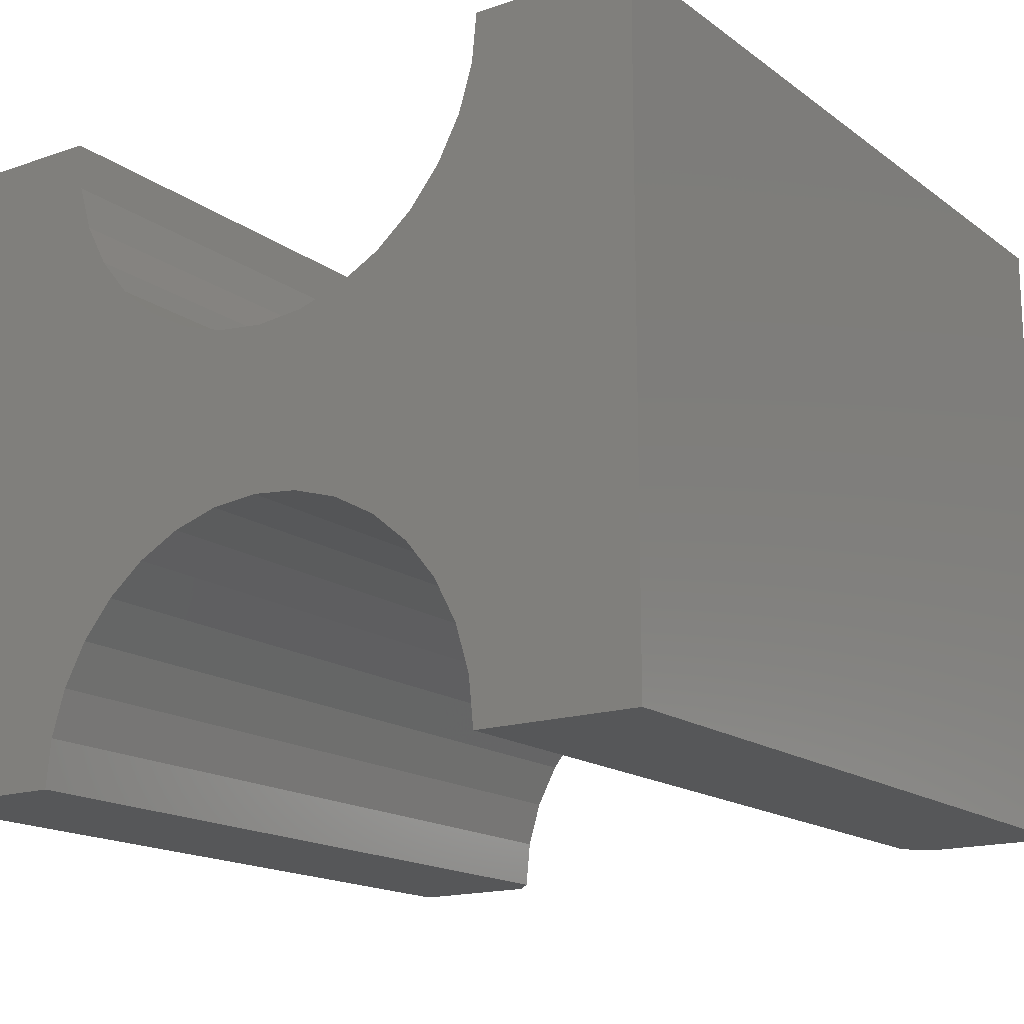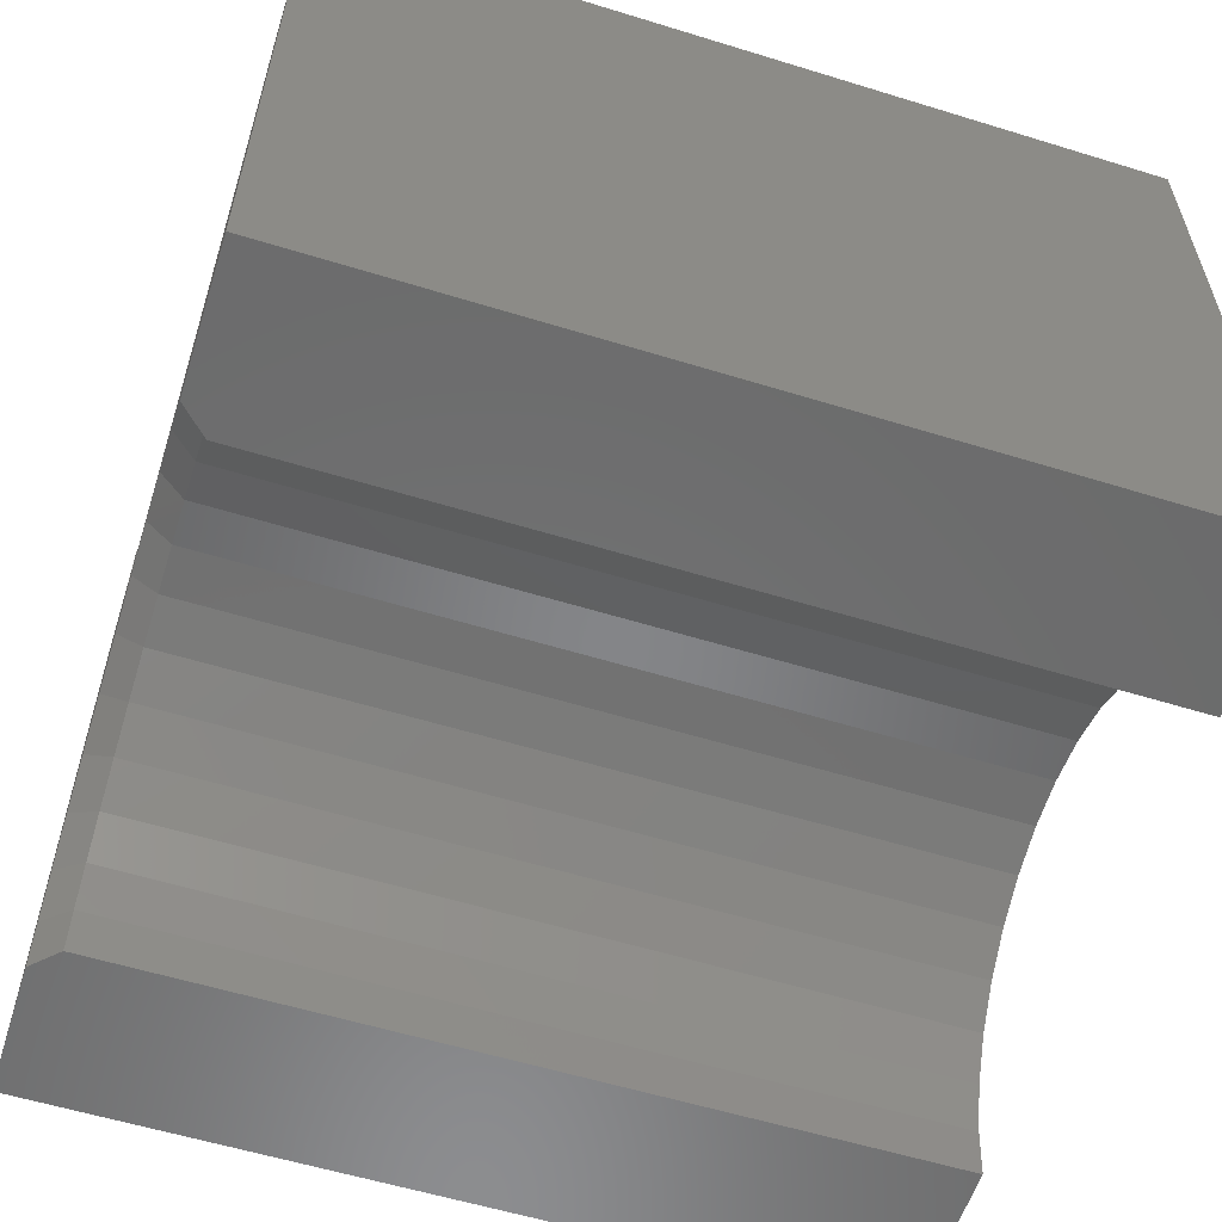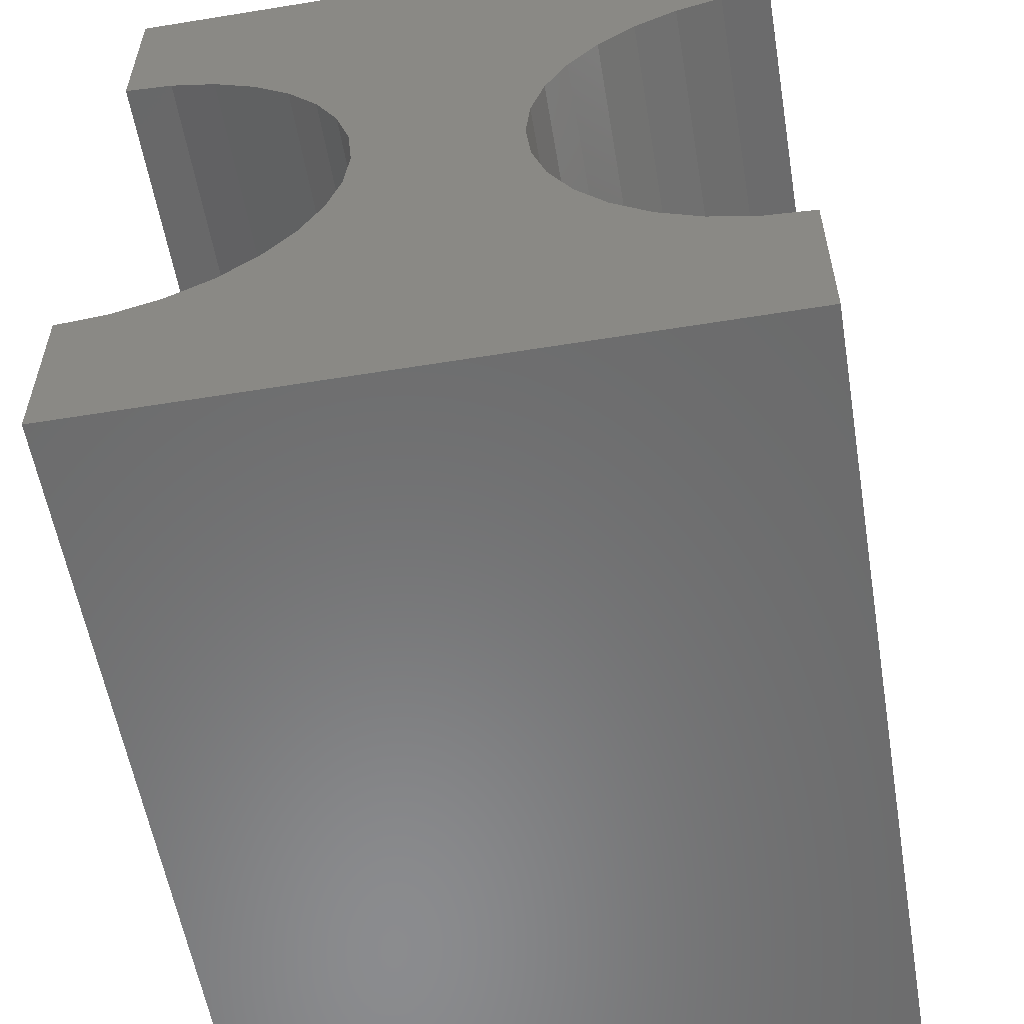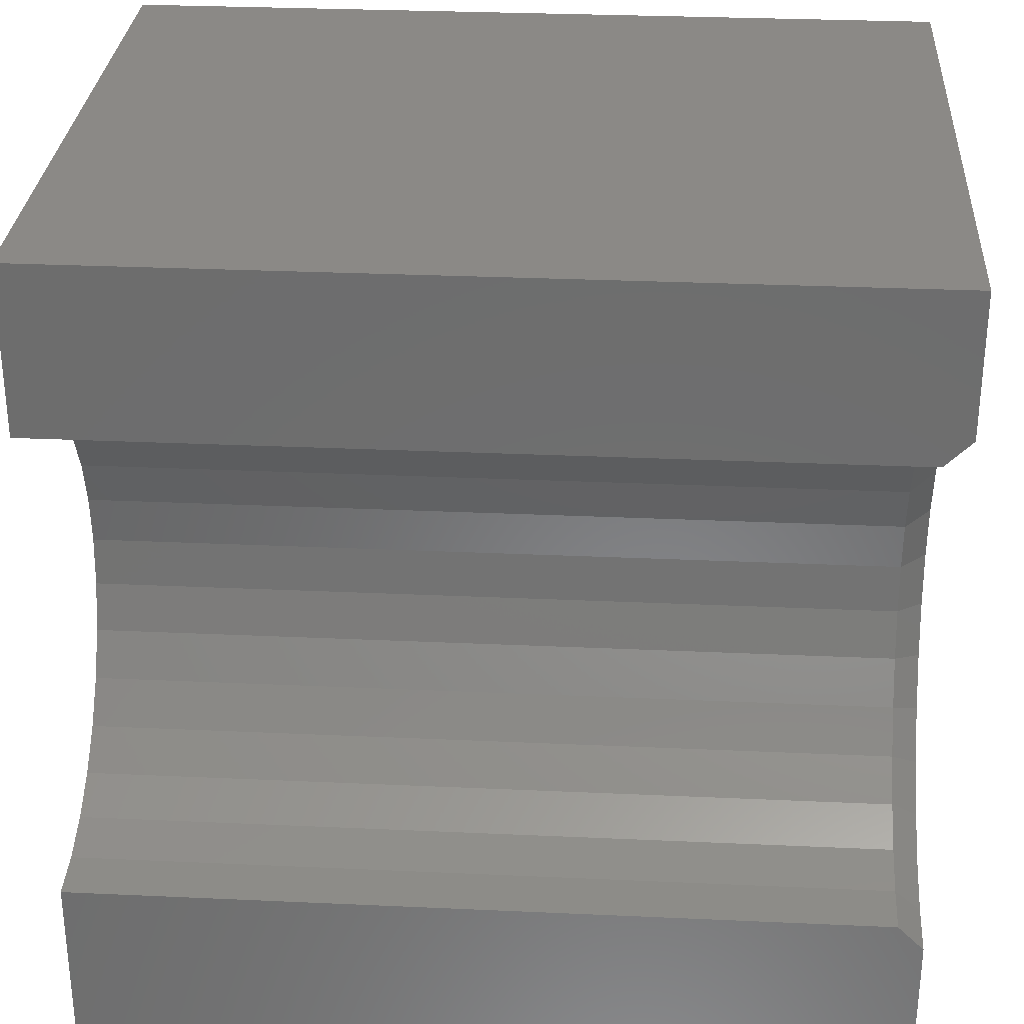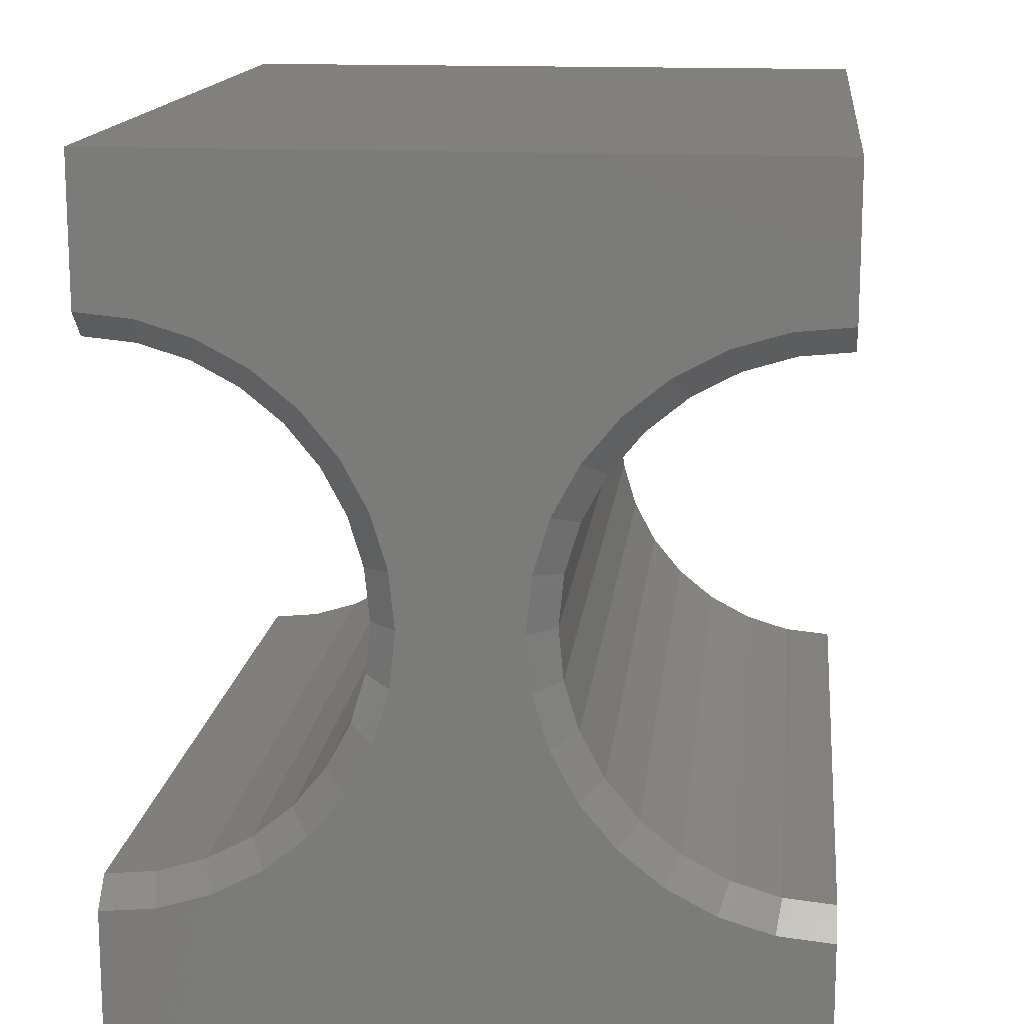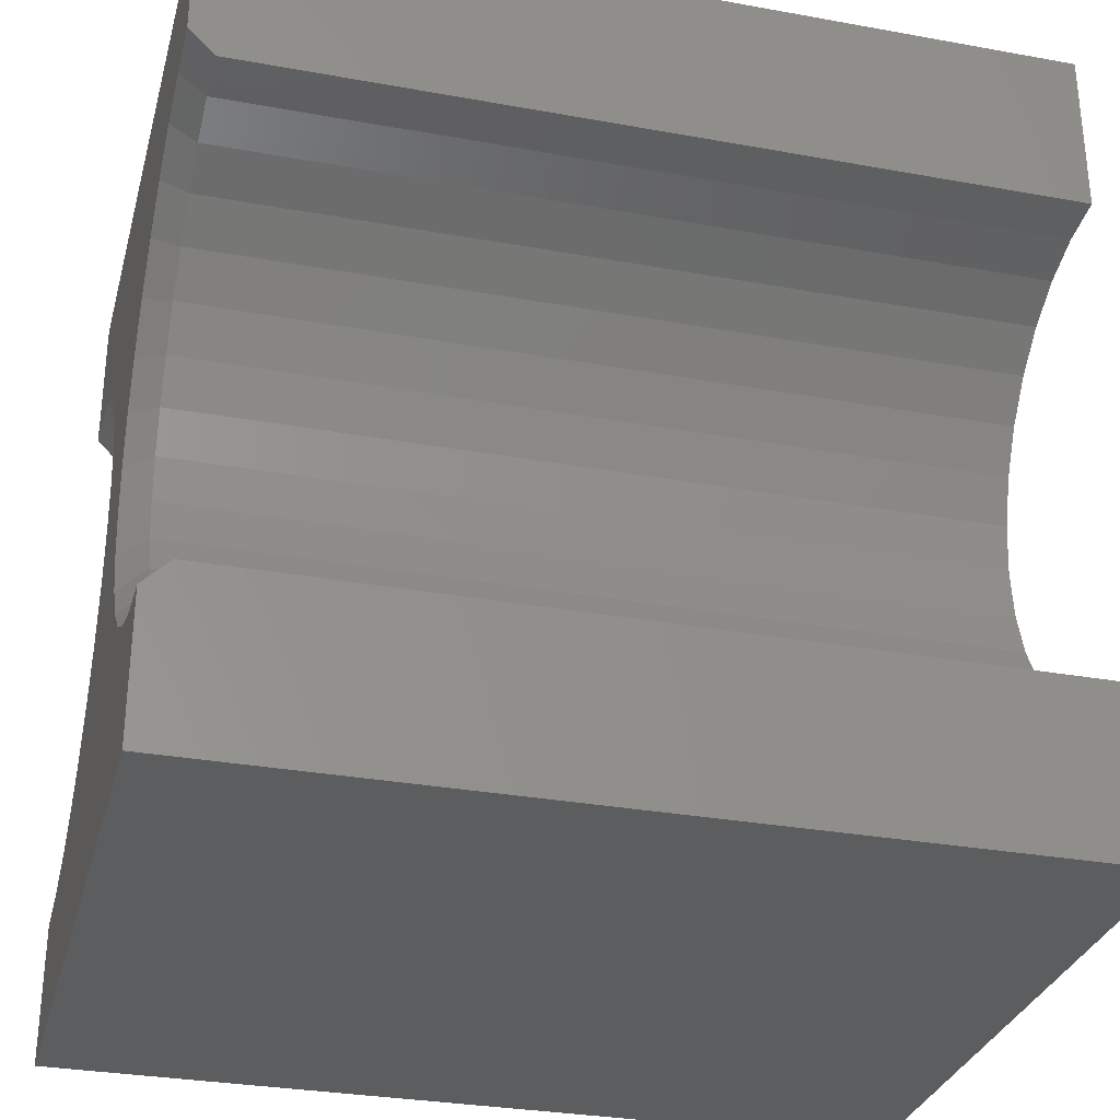
<metadata>
{"format":"stl","ext":"stl","renderer":"f3d","projection":"perspective","resolution":1024,"background":"white","views":[{"elev":-16.4,"azim":-55.2,"up":"+Z"},{"elev":-57.9,"azim":162.3,"up":"+Z"},{"elev":-57.0,"azim":-80.4,"up":"+Y"},{"elev":29.9,"azim":3.8,"up":"+Y"},{"elev":14.7,"azim":96.2,"up":"+Y"},{"elev":-30.8,"azim":165.4,"up":"+Y"}]}
</metadata>
<code>
# stl→obj: 110 verts, 216 faces
v 0.75 -0.1703 -0.3
v 0.75 -0.2969 -0.3
v 0.7266 -0.1469 -0.3
v 0 -0.2969 -0.3
v 0 -0.1469 -0.3
v 0 -0.1469 0.3
v 0 -0.2969 0.3
v 0.7266 -0.1469 0.3
v 0.75 -0.2969 0.3
v 0.75 -0.1703 0.3
v 0 0.07812 0.075
v 0 -0.04688 -0.1129
v 0 -0.08097 -0.1409
v 0 -0.007979 -0.09213
v 0 0.03423 -0.07932
v 0 0.07812 -0.075
v 0 0.122 0.07932
v 0 0.1642 0.09213
v 0 0.2031 0.1129
v 0 0.2372 0.1409
v 0 0.4531 0.3
v 0 0.4531 -0.3
v 0 0.2372 -0.1409
v 0 0.2031 -0.1129
v 0 0.1642 -0.09213
v 0 0.122 -0.07932
v 0 0.2652 0.175
v 0 0.286 0.2139
v 0 0.2988 0.2561
v 0 0.3031 0.3
v 0 -0.1426 0.2561
v 0 -0.1297 0.2139
v 0 -0.109 0.175
v 0 -0.08097 0.1409
v 0 -0.04688 0.1129
v 0 -0.007979 0.09213
v 0 0.03423 0.07932
v 0 -0.109 -0.175
v 0 -0.1297 -0.2139
v 0 -0.1426 -0.2561
v 0 0.3031 -0.3
v 0 0.2988 -0.2561
v 0 0.286 -0.2139
v 0 0.2652 -0.175
v 0.75 -0.1655 -0.2515
v 0.75 -0.1514 -0.2049
v 0.75 -0.1284 -0.162
v 0.75 -0.09755 -0.1243
v 0.75 0.07812 0.05156
v 0.75 -0.0599 -0.09343
v 0.75 -0.01695 -0.07047
v 0.75 0.02966 -0.05634
v 0.75 0.07812 -0.05156
v 0.75 0.1266 -0.05634
v 0.75 0.1732 -0.07047
v 0.75 0.4531 -0.3
v 0.75 0.4531 0.3
v 0.75 0.3266 0.3
v 0.75 0.3218 0.2515
v 0.75 0.3077 0.2049
v 0.75 0.2847 0.162
v 0.75 0.2538 0.1243
v 0.75 0.2161 0.09343
v 0.75 0.1732 0.07047
v 0.75 0.2847 -0.162
v 0.75 0.3077 -0.2049
v 0.75 0.3218 -0.2515
v 0.75 0.3266 -0.3
v 0.75 0.02966 0.05634
v 0.75 -0.01695 0.07047
v 0.75 -0.0599 0.09343
v 0.75 -0.09755 0.1243
v 0.75 -0.1284 0.162
v 0.75 -0.1514 0.2049
v 0.75 -0.1655 0.2515
v 0.75 0.1266 0.05634
v 0.75 0.2161 -0.09343
v 0.75 0.2538 -0.1243
v 0.7266 0.03423 -0.07932
v 0.7266 0.07812 -0.075
v 0.7266 -0.04688 -0.1129
v 0.7266 -0.08097 -0.1409
v 0.7266 -0.109 -0.175
v 0.7266 -0.1297 -0.2139
v 0.7266 -0.1426 -0.2561
v 0.7266 0.2031 -0.1129
v 0.7266 0.2372 -0.1409
v 0.7266 0.2652 -0.175
v 0.7266 0.286 -0.2139
v 0.7266 0.2988 -0.2561
v 0.7266 0.3031 -0.3
v 0.7266 -0.007979 -0.09213
v 0.7266 0.1642 -0.09213
v 0.7266 0.122 -0.07932
v 0.7266 0.122 0.07932
v 0.7266 0.1642 0.09213
v 0.7266 0.2031 0.1129
v 0.7266 0.2372 0.1409
v 0.7266 0.2652 0.175
v 0.7266 0.286 0.2139
v 0.7266 0.2988 0.2561
v 0.7266 0.3031 0.3
v 0.7266 0.07812 0.075
v 0.7266 0.03423 0.07932
v 0.7266 -0.007979 0.09213
v 0.7266 -0.04688 0.1129
v 0.7266 -0.08097 0.1409
v 0.7266 -0.109 0.175
v 0.7266 -0.1297 0.2139
v 0.7266 -0.1426 0.2561
f 1 2 3
f 3 2 4
f 3 4 5
f 6 7 8
f 8 7 9
f 8 9 10
f 11 12 13
f 11 14 12
f 11 15 14
f 16 15 11
f 16 11 17
f 16 17 18
f 16 18 19
f 16 19 20
f 21 22 23
f 21 23 24
f 21 24 25
f 21 25 26
f 21 26 16
f 21 16 20
f 21 20 27
f 21 27 28
f 21 28 29
f 21 29 30
f 4 7 6
f 4 6 31
f 4 31 32
f 4 32 33
f 4 33 34
f 4 34 35
f 4 35 36
f 4 36 37
f 4 37 11
f 4 11 13
f 4 13 38
f 4 38 39
f 4 39 40
f 4 40 5
f 22 41 42
f 22 42 43
f 22 43 44
f 22 44 23
f 2 1 45
f 2 45 46
f 2 46 47
f 2 47 48
f 49 2 48
f 49 48 50
f 49 50 51
f 49 51 52
f 49 52 53
f 49 53 54
f 49 54 55
f 56 57 58
f 56 58 59
f 56 59 60
f 56 60 61
f 56 61 62
f 56 62 63
f 56 63 64
f 56 64 65
f 56 65 66
f 56 66 67
f 56 67 68
f 2 49 69
f 2 69 70
f 2 70 71
f 2 71 72
f 2 72 73
f 2 73 74
f 2 74 75
f 2 75 10
f 2 10 9
f 49 55 76
f 76 55 77
f 76 77 64
f 64 77 78
f 64 78 65
f 7 4 9
f 9 4 2
f 22 21 56
f 56 21 57
f 53 79 80
f 80 54 53
f 81 50 82
f 82 50 48
f 82 48 83
f 83 48 47
f 83 47 84
f 84 47 46
f 84 46 85
f 85 46 45
f 85 45 3
f 3 45 1
f 77 86 78
f 78 86 87
f 78 87 65
f 65 87 88
f 65 88 66
f 66 88 89
f 66 89 67
f 67 89 90
f 67 90 68
f 68 90 91
f 50 81 51
f 51 81 92
f 51 92 52
f 52 92 79
f 52 79 53
f 86 77 93
f 93 77 55
f 93 55 94
f 94 55 54
f 94 54 80
f 80 26 94
f 94 26 25
f 94 25 93
f 93 25 24
f 93 24 86
f 86 24 23
f 86 23 87
f 87 23 44
f 87 44 88
f 88 44 43
f 88 43 89
f 89 43 42
f 89 42 90
f 90 42 41
f 90 41 91
f 26 80 16
f 16 80 79
f 16 79 15
f 15 79 92
f 15 92 14
f 14 92 81
f 14 81 12
f 12 81 82
f 12 82 13
f 13 82 83
f 13 83 38
f 38 83 84
f 38 84 39
f 39 84 85
f 39 85 40
f 40 85 3
f 40 3 5
f 68 91 56
f 56 91 41
f 56 41 22
f 11 95 17
f 17 95 96
f 17 96 18
f 18 96 97
f 18 97 19
f 19 97 98
f 19 98 20
f 20 98 99
f 20 99 27
f 27 99 100
f 27 100 28
f 28 100 101
f 28 101 29
f 29 101 102
f 29 102 30
f 95 11 103
f 103 11 37
f 103 37 104
f 104 37 36
f 104 36 105
f 105 36 35
f 105 35 106
f 106 35 34
f 106 34 107
f 107 34 33
f 107 33 108
f 108 33 32
f 108 32 109
f 109 32 31
f 109 31 110
f 110 31 6
f 110 6 8
f 21 30 57
f 57 30 102
f 57 102 58
f 103 104 49
f 49 76 103
f 108 72 107
f 107 72 71
f 107 71 106
f 72 108 73
f 73 108 109
f 73 109 74
f 74 109 110
f 74 110 75
f 75 110 8
f 75 8 10
f 61 98 62
f 62 98 97
f 62 97 63
f 98 61 99
f 99 61 60
f 99 60 100
f 100 60 59
f 100 59 101
f 101 59 58
f 101 58 102
f 49 104 69
f 69 104 105
f 69 105 70
f 70 105 106
f 70 106 71
f 103 76 95
f 95 76 64
f 95 64 96
f 96 64 63
f 96 63 97

</code>
